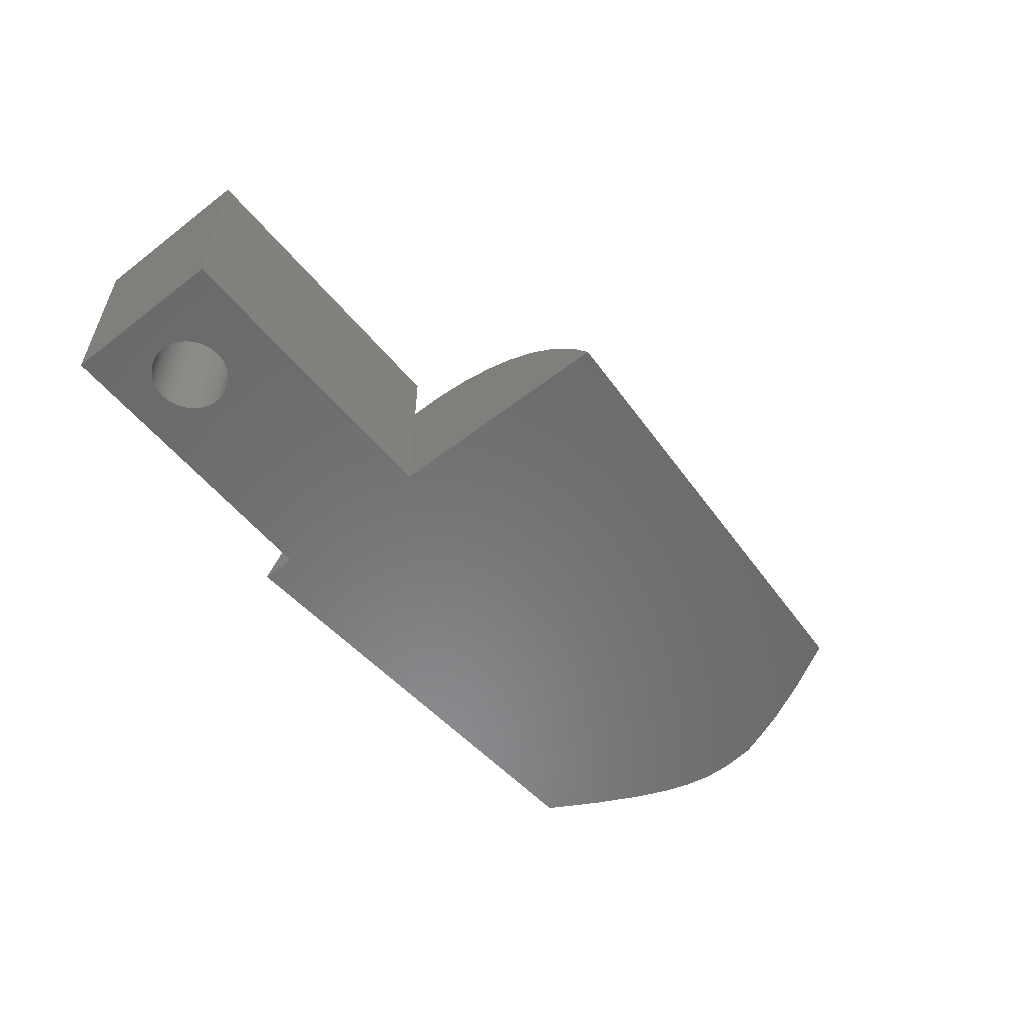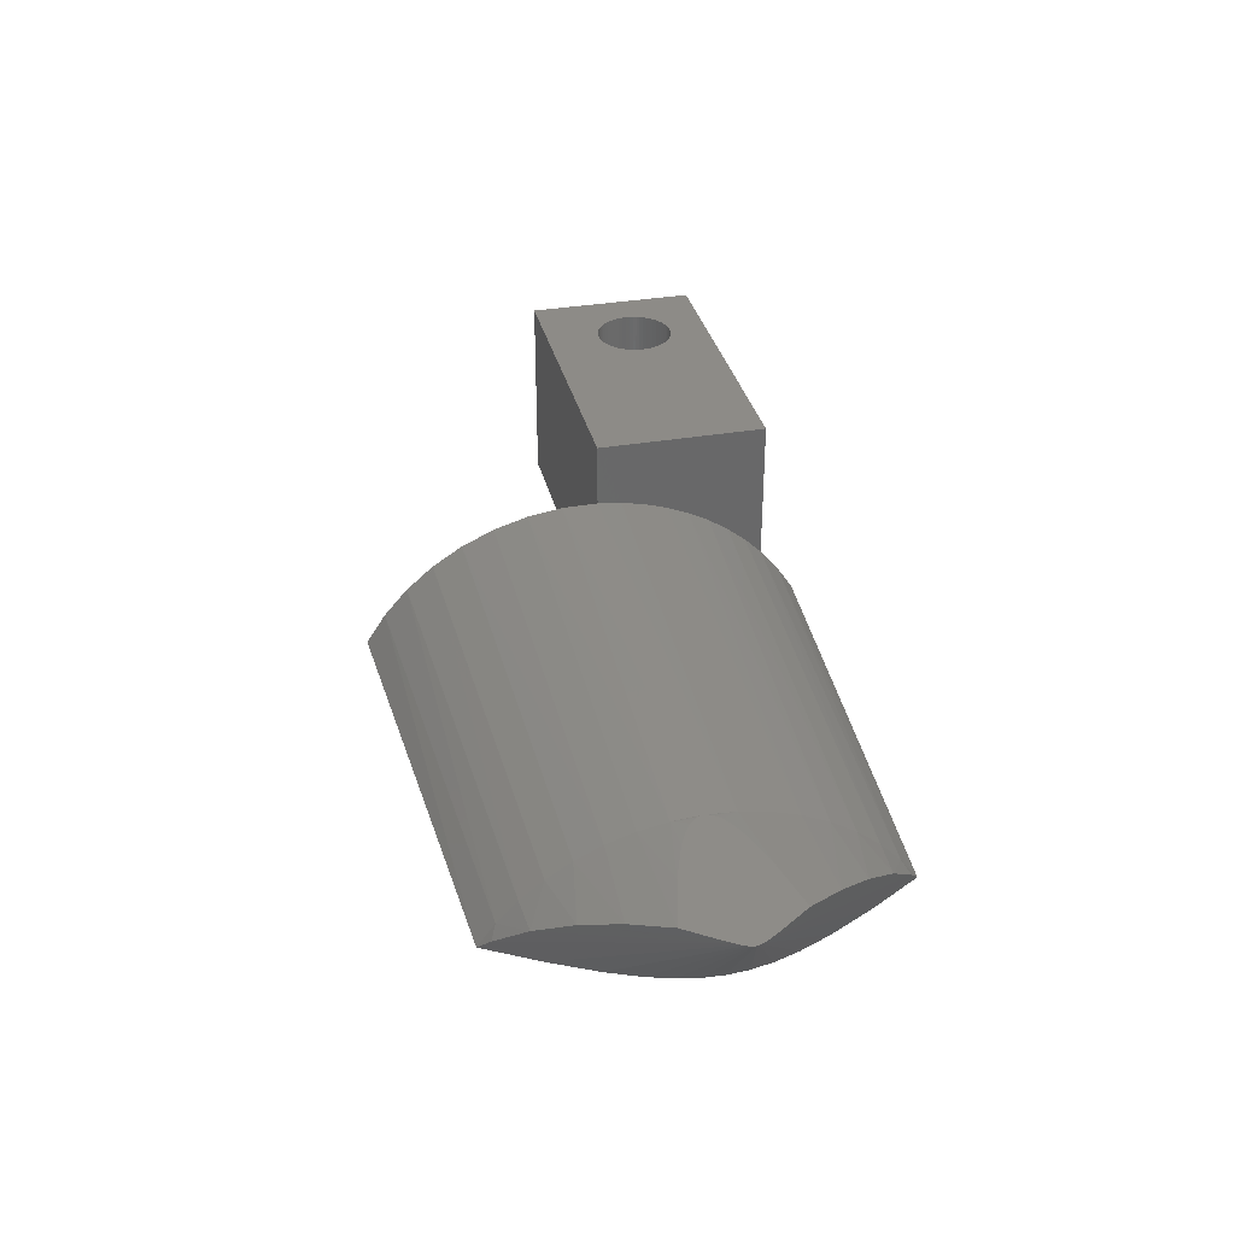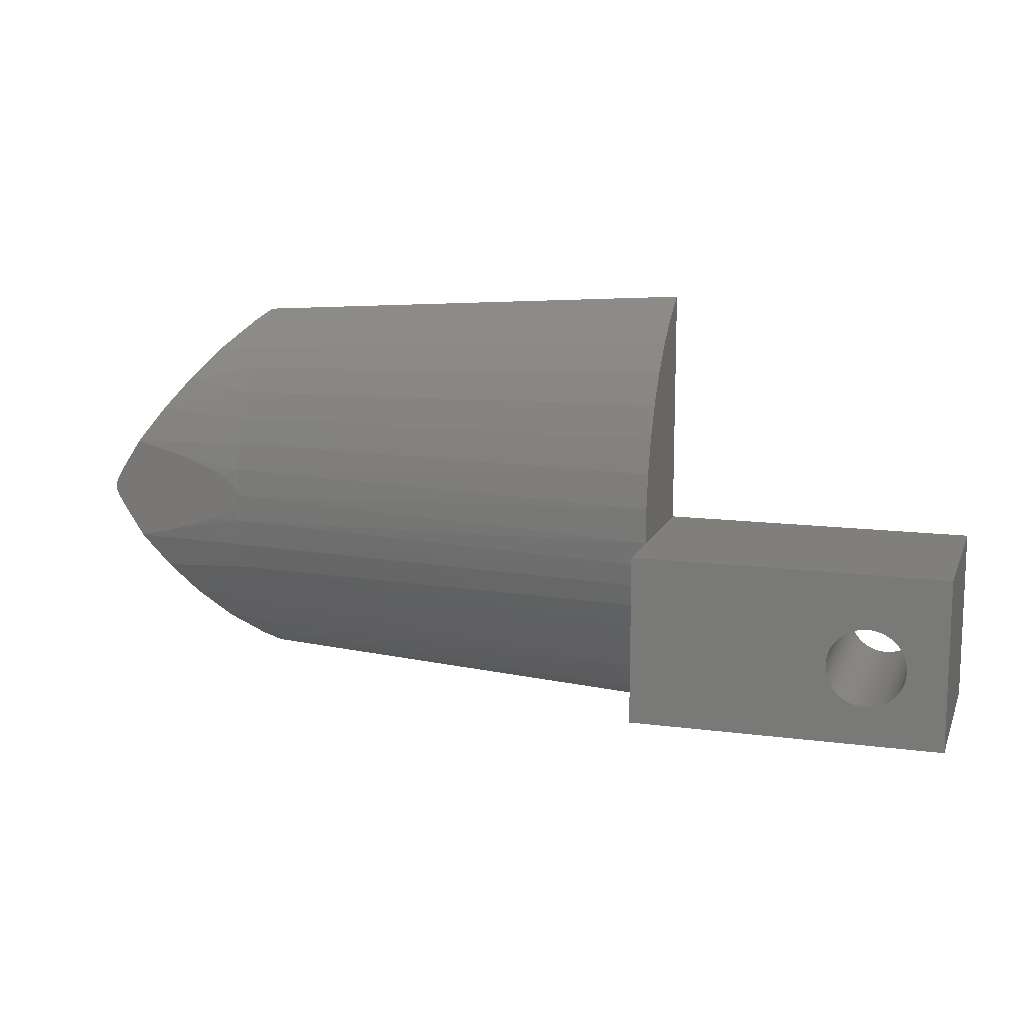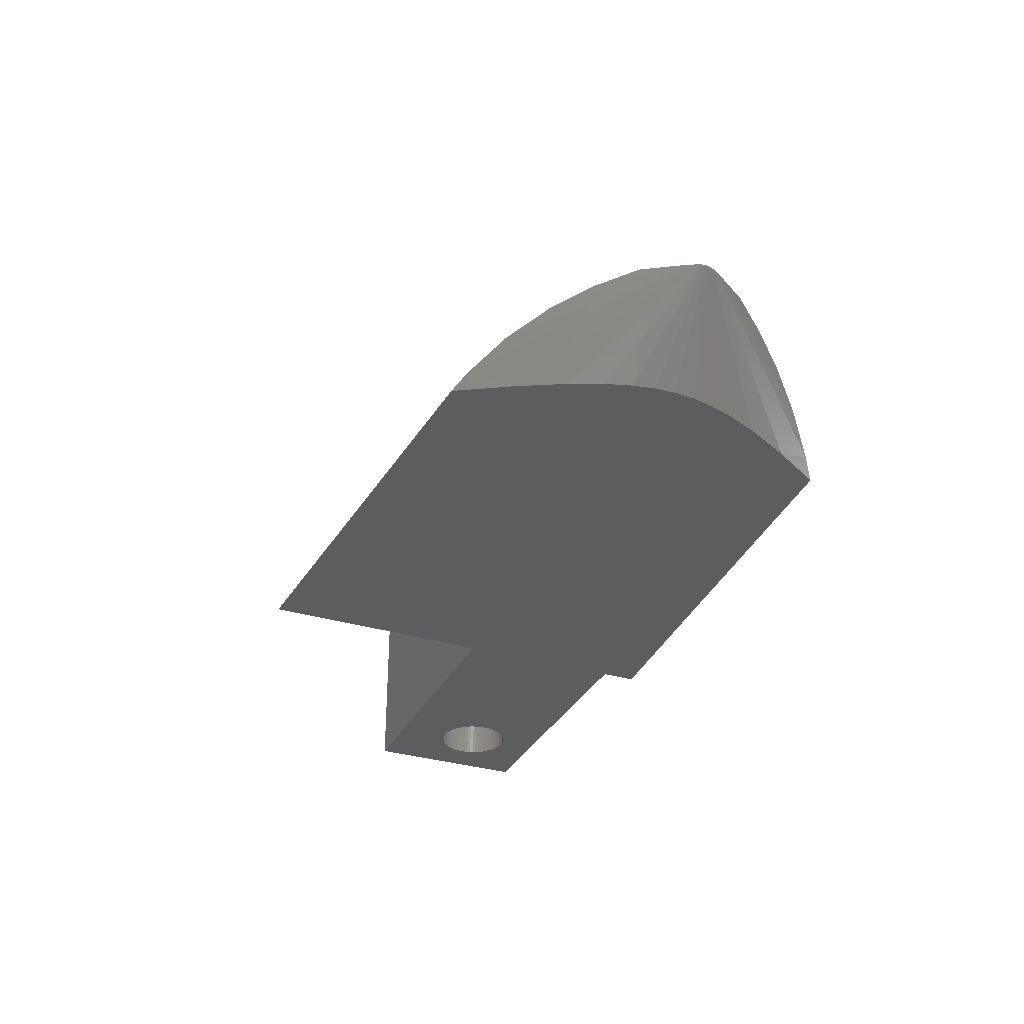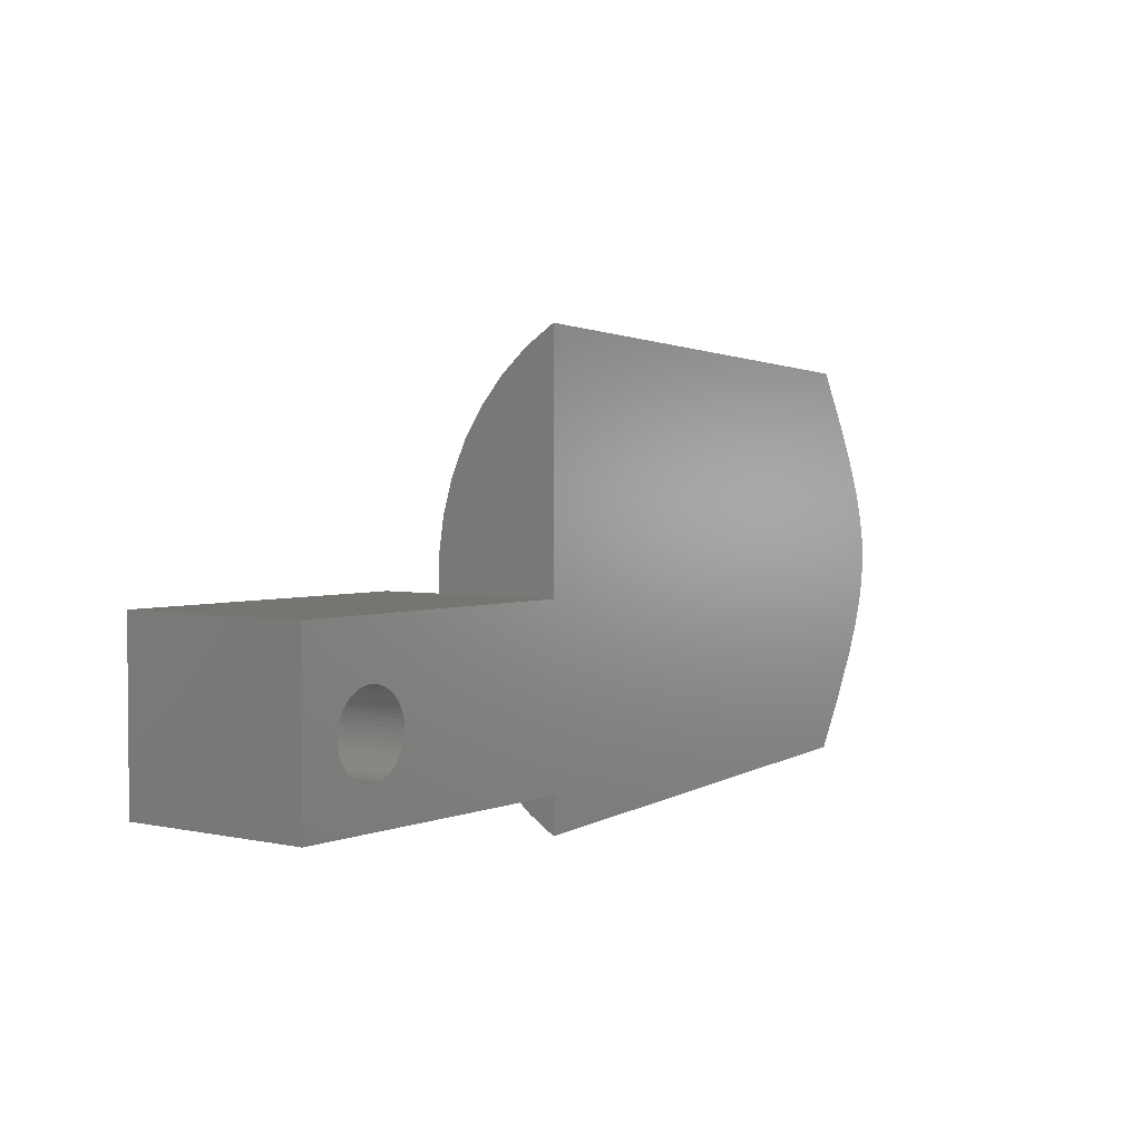
<metadata>
{"format":"stl","ext":"stl","renderer":"f3d","projection":"perspective","resolution":1024,"background":"white","views":[{"elev":-56.3,"azim":129.0,"up":"+Z"},{"elev":34.1,"azim":-103.2,"up":"+Z"},{"elev":12.7,"azim":16.9,"up":"+Y"},{"elev":-32.4,"azim":-113.0,"up":"+Z"},{"elev":2.9,"azim":126.9,"up":"+Y"}]}
</metadata>
<code>
# stl→obj: 228 verts, 460 faces
v -21.1 -183.3 78.54
v -19.41 -182.9 78.63
v -21.71 -182.4 78.51
v -21.91 -182.1 78.5
v -18.2 -182.5 78.69
v -17.77 -182.3 78.72
v -17.61 -182.2 78.72
v -17.47 -182.1 78.73
v -22.01 -182 78.49
v -17.32 -181.9 78.74
v -22.06 -181.9 78.49
v -17.26 -181.8 78.74
v -22.09 -181.8 78.49
v -17.24 -181.7 78.74
v -22.11 -181.7 78.49
v -17.23 -181.7 78.74
v -22.12 -181.6 78.49
v -17.23 -181.6 78.74
v -22.11 -181.5 78.49
v -17.24 -181.5 78.74
v -22.09 -181.5 78.49
v -17.29 -181.4 78.74
v -22.06 -181.4 78.49
v -17.36 -181.3 78.74
v -22.01 -181.3 78.49
v -17.47 -181.2 78.73
v -21.91 -181.1 78.5
v -17.61 -181.1 78.72
v -17.77 -181 78.72
v -18.2 -180.7 78.69
v -19.41 -180.3 78.63
v -21.71 -180.8 78.51
v -21.1 -179.9 78.54
v -17.36 -181.9 78.74
v -17.29 -181.8 78.74
v -17.26 -181.5 78.74
v -17.32 -181.3 78.74
v -22.12 -181.7 78.49
v -20.28 -184.5 78.18
v -19.45 -185.5 77.63
v -18.55 -186.6 76.84
v -17.65 -187.5 75.87
v -18.17 -186.2 75.34
v -17.23 -187.8 75.34
v -19.77 -181.6 75.34
v -19.73 -181 75.34
v -19.59 -180.3 75.34
v -19.34 -179.5 75.34
v -18.92 -178.5 75.34
v -18.19 -177 75.34
v -17.63 -175.7 75.84
v -18.52 -176.6 76.82
v -17.23 -175.4 75.34
v -19.73 -182.3 75.34
v -19.59 -183 75.34
v -19.43 -177.7 77.61
v -20.26 -178.8 78.17
v -19.34 -183.8 75.34
v -18.91 -184.8 75.34
v -17.23 -180.7 78.69
v -17.23 -179.8 78.51
v -17.23 -178.9 78.23
v -17.23 -178.1 77.84
v -17.23 -177.3 77.35
v -17.23 -176.6 76.76
v -17.23 -175.9 76.09
v -2.312 -187.6 76.91
v -2.312 -187.6 81.53
v -2.312 -187.1 77.45
v -2.312 -186.5 77.94
v -2.312 -185.8 78.37
v -2.312 -185.1 78.74
v -2.312 -184.4 79.04
v -2.312 -183.7 79.27
v -2.312 -182.1 81.53
v -2.312 -182.9 79.43
v -2.312 -182.1 79.51
v -17.23 -182.5 78.69
v -17.23 -183.4 78.51
v -17.23 -184.3 78.23
v -17.23 -185.2 77.84
v -17.23 -185.9 77.35
v -17.23 -186.7 76.76
v -17.23 -187.3 76.09
v 5.066 -186.4 75.34
v 5.066 -186.4 81.53
v 5.188 -186.4 75.34
v 4.944 -186.3 75.34
v 4.944 -186.3 81.53
v 4.825 -186.3 75.34
v 4.825 -186.3 81.53
v 4.71 -186.3 75.34
v 4.71 -186.3 81.53
v 4.599 -186.2 81.53
v 4.599 -186.2 75.34
v 4.494 -186.2 75.34
v 4.494 -186.2 81.53
v 4.395 -186.1 75.34
v 4.395 -186.1 81.53
v 4.304 -186 75.34
v 4.304 -186 81.53
v 4.222 -185.9 75.34
v 4.222 -185.9 81.53
v 4.149 -185.8 81.53
v 4.149 -185.8 75.34
v 4.086 -185.7 75.34
v 4.086 -185.7 81.53
v 4.033 -185.6 75.34
v 4.033 -185.6 81.53
v 3.992 -185.5 75.34
v 3.992 -185.5 81.53
v 3.962 -185.4 75.34
v 3.962 -185.4 81.53
v 3.944 -185.2 81.53
v 3.944 -185.2 75.34
v 3.938 -185.1 75.34
v 3.938 -185.1 81.53
v 3.944 -185 75.34
v 3.944 -185 81.53
v 3.962 -184.9 75.34
v 3.962 -184.9 81.53
v 3.992 -184.8 75.34
v 3.992 -184.8 81.53
v 4.033 -184.6 81.53
v 4.033 -184.6 75.34
v 4.086 -184.5 75.34
v 4.086 -184.5 81.53
v 4.149 -184.4 75.34
v 4.149 -184.4 81.53
v 4.222 -184.3 75.34
v 4.222 -184.3 81.53
v 4.304 -184.2 75.34
v 4.304 -184.2 81.53
v 4.395 -184.2 81.53
v 4.395 -184.2 75.34
v 4.494 -184.1 75.34
v 4.494 -184.1 81.53
v 4.599 -184 75.34
v 4.599 -184 81.53
v 4.71 -184 75.34
v 4.71 -184 81.53
v 4.825 -183.9 75.34
v 4.825 -183.9 81.53
v 4.944 -183.9 81.53
v 4.944 -183.9 75.34
v 5.066 -183.9 75.34
v 5.066 -183.9 81.53
v 5.188 -183.9 75.34
v 5.188 -183.9 81.53
v 5.311 -183.9 75.34
v 5.311 -183.9 81.53
v 5.432 -183.9 75.34
v 5.432 -183.9 81.53
v 5.551 -183.9 81.53
v 5.551 -183.9 75.34
v 5.667 -184 75.34
v 5.667 -184 81.53
v 5.777 -184 75.34
v 5.777 -184 81.53
v 5.883 -184.1 75.34
v 5.883 -184.1 81.53
v 5.981 -184.2 75.34
v 5.981 -184.2 81.53
v 6.072 -184.2 81.53
v 6.072 -184.2 75.34
v 6.154 -184.3 75.34
v 6.154 -184.3 81.53
v 6.228 -184.4 75.34
v 6.228 -184.4 81.53
v 6.291 -184.5 75.34
v 6.291 -184.5 81.53
v 6.343 -184.6 75.34
v 6.343 -184.6 81.53
v 6.384 -184.8 81.53
v 6.384 -184.8 75.34
v 6.414 -184.9 75.34
v 6.414 -184.9 81.53
v 6.432 -185 75.34
v 6.432 -185 81.53
v 6.438 -185.1 75.34
v 6.438 -185.1 81.53
v 6.432 -185.2 75.34
v 6.432 -185.2 81.53
v 6.414 -185.4 81.53
v 6.414 -185.4 75.34
v 6.384 -185.5 75.34
v 6.384 -185.5 81.53
v 6.343 -185.6 75.34
v 6.343 -185.6 81.53
v 6.291 -185.7 75.34
v 6.291 -185.7 81.53
v 6.228 -185.8 75.34
v 6.228 -185.8 81.53
v 6.154 -185.9 81.53
v 6.154 -185.9 75.34
v 6.072 -186 75.34
v 6.072 -186 81.53
v 5.981 -186.1 75.34
v 5.981 -186.1 81.53
v 5.883 -186.2 75.34
v 5.883 -186.2 81.53
v 5.777 -186.2 75.34
v 5.777 -186.2 81.53
v 5.667 -186.3 81.53
v 5.667 -186.3 75.34
v 5.551 -186.3 75.34
v 5.551 -186.3 81.53
v 5.432 -186.3 75.34
v 5.432 -186.3 81.53
v 5.311 -186.4 75.34
v 5.311 -186.4 81.53
v 5.188 -186.4 81.53
v 7.688 -187.6 81.53
v 7.688 -182.1 81.53
v 7.688 -182.1 75.34
v -2.312 -182.1 75.34
v -2.312 -187.6 75.34
v 7.688 -187.6 75.34
v -2.312 -181 79.5
v -2.312 -179.8 79.33
v -2.312 -178.7 79
v -2.312 -177.7 78.53
v -2.312 -176.7 77.91
v -2.312 -175.9 77.16
v -2.312 -175.1 76.3
v -2.312 -174.5 75.34
v -2.312 -188.2 76.16
v -2.312 -188.8 75.34
f 1 2 3
f 3 2 4
f 4 2 5
f 6 4 5
f 6 7 4
f 4 7 8
f 9 8 10
f 11 10 12
f 13 12 14
f 15 14 16
f 17 16 18
f 17 18 18
f 19 18 20
f 21 20 22
f 23 22 24
f 25 24 26
f 27 26 28
f 29 27 28
f 29 30 27
f 27 30 31
f 32 31 33
f 32 27 31
f 8 34 10
f 10 35 12
f 20 36 22
f 22 37 24
f 27 25 26
f 25 23 24
f 23 21 22
f 21 19 20
f 19 17 18
f 17 17 18
f 38 15 17
f 17 15 16
f 15 13 14
f 13 11 12
f 11 9 10
f 9 4 8
f 1 3 39
f 39 3 40
f 40 3 4
f 41 4 42
f 41 40 4
f 42 4 43
f 44 42 43
f 17 45 38
f 17 17 45
f 45 17 46
f 46 17 19
f 47 19 21
f 48 21 23
f 49 23 25
f 50 25 27
f 51 27 52
f 51 50 27
f 51 53 50
f 38 54 15
f 38 45 54
f 15 55 13
f 15 54 55
f 52 27 56
f 56 27 32
f 57 32 33
f 57 56 32
f 50 49 25
f 49 48 23
f 48 47 21
f 47 46 19
f 55 58 13
f 13 58 11
f 11 58 59
f 9 59 43
f 4 9 43
f 11 59 9
f 30 60 31
f 30 29 60
f 60 29 28
f 26 60 28
f 26 24 60
f 60 24 37
f 22 60 37
f 22 36 60
f 60 36 20
f 18 60 20
f 18 18 60
f 60 61 31
f 31 61 33
f 33 61 62
f 57 62 63
f 56 63 64
f 52 64 65
f 66 52 65
f 66 51 52
f 66 53 51
f 52 56 64
f 56 57 63
f 57 33 62
f 67 68 69
f 69 68 70
f 70 68 71
f 71 68 72
f 72 68 73
f 73 68 74
f 74 68 75
f 76 75 77
f 76 74 75
f 18 16 78
f 78 16 14
f 12 78 14
f 12 35 78
f 78 35 10
f 34 78 10
f 34 8 78
f 78 8 7
f 6 78 7
f 6 5 78
f 78 5 2
f 79 2 1
f 39 79 1
f 39 80 79
f 39 81 80
f 39 40 81
f 81 40 82
f 82 40 41
f 83 41 84
f 83 82 41
f 41 42 84
f 84 42 44
f 79 78 2
f 85 86 87
f 85 88 86
f 86 88 89
f 89 88 90
f 91 90 92
f 93 92 94
f 93 91 92
f 92 95 94
f 94 95 96
f 97 96 98
f 99 98 100
f 101 100 102
f 103 102 104
f 103 101 102
f 102 105 104
f 104 105 106
f 107 106 108
f 109 108 110
f 111 110 112
f 113 112 114
f 113 111 112
f 112 115 114
f 114 115 116
f 117 116 118
f 119 118 120
f 121 120 122
f 123 122 124
f 123 121 122
f 122 125 124
f 124 125 126
f 127 126 128
f 129 128 130
f 131 130 132
f 133 132 134
f 133 131 132
f 132 135 134
f 134 135 136
f 137 136 138
f 139 138 140
f 141 140 142
f 143 142 144
f 143 141 142
f 142 145 144
f 144 145 146
f 147 146 148
f 149 148 150
f 151 150 152
f 153 152 154
f 153 151 152
f 152 155 154
f 154 155 156
f 157 156 158
f 159 158 160
f 161 160 162
f 163 162 164
f 163 161 162
f 162 165 164
f 164 165 166
f 167 166 168
f 169 168 170
f 171 170 172
f 173 172 174
f 173 171 172
f 172 175 174
f 174 175 176
f 177 176 178
f 179 178 180
f 181 180 182
f 183 182 184
f 183 181 182
f 182 185 184
f 184 185 186
f 187 186 188
f 189 188 190
f 191 190 192
f 193 192 194
f 193 191 192
f 192 195 194
f 194 195 196
f 197 196 198
f 199 198 200
f 201 200 202
f 203 202 204
f 203 201 202
f 202 205 204
f 204 205 206
f 207 206 208
f 209 208 210
f 211 210 212
f 211 209 210
f 210 87 212
f 212 87 86
f 209 207 208
f 207 204 206
f 201 199 200
f 199 197 198
f 197 194 196
f 191 189 190
f 189 187 188
f 187 184 186
f 181 179 180
f 179 177 178
f 177 174 176
f 171 169 170
f 169 167 168
f 167 164 166
f 161 159 160
f 159 157 158
f 157 154 156
f 151 149 150
f 149 147 148
f 147 144 146
f 141 139 140
f 139 137 138
f 137 134 136
f 131 129 130
f 129 127 128
f 127 124 126
f 121 119 120
f 119 117 118
f 117 114 116
f 111 109 110
f 109 107 108
f 107 104 106
f 101 99 100
f 99 97 98
f 97 94 96
f 91 89 90
f 211 212 213
f 209 213 207
f 209 211 213
f 212 86 213
f 213 86 89
f 68 89 91
f 93 68 91
f 93 94 68
f 68 94 97
f 99 68 97
f 99 101 68
f 68 101 103
f 104 68 103
f 104 107 68
f 68 107 109
f 111 68 109
f 111 113 68
f 68 113 114
f 117 68 114
f 117 119 68
f 68 119 75
f 75 119 121
f 123 75 121
f 123 124 75
f 75 124 127
f 129 75 127
f 129 131 75
f 75 131 133
f 134 75 133
f 134 137 75
f 75 137 139
f 141 75 139
f 141 143 75
f 75 143 144
f 214 144 147
f 149 214 147
f 149 151 214
f 214 151 153
f 154 214 153
f 154 157 214
f 214 157 159
f 161 214 159
f 161 163 214
f 214 163 164
f 167 214 164
f 167 169 214
f 214 169 171
f 173 214 171
f 173 174 214
f 214 174 177
f 179 214 177
f 179 181 214
f 214 181 213
f 213 181 183
f 184 213 183
f 184 187 213
f 213 187 189
f 191 213 189
f 191 193 213
f 213 193 194
f 197 213 194
f 197 199 213
f 213 199 201
f 203 213 201
f 203 204 213
f 213 204 207
f 214 75 144
f 68 213 89
f 75 214 77
f 77 214 215
f 216 77 215
f 217 218 67
f 67 218 213
f 68 67 213
f 214 213 215
f 215 213 218
f 77 216 219
f 219 216 220
f 220 216 221
f 221 216 222
f 222 216 223
f 223 216 224
f 224 216 225
f 225 216 226
f 67 227 217
f 217 227 228
f 85 87 218
f 88 218 217
f 90 217 92
f 90 88 217
f 87 210 218
f 218 210 208
f 206 218 208
f 206 205 218
f 218 205 202
f 200 218 202
f 200 198 218
f 218 198 196
f 195 218 196
f 195 192 218
f 218 192 190
f 188 218 190
f 188 186 218
f 218 186 185
f 182 218 185
f 182 180 218
f 218 180 178
f 215 178 176
f 175 215 176
f 175 172 215
f 215 172 170
f 168 215 170
f 168 166 215
f 215 166 165
f 162 215 165
f 162 160 215
f 215 160 158
f 156 215 158
f 156 155 215
f 215 155 152
f 150 215 152
f 150 148 215
f 215 148 146
f 145 215 146
f 145 216 215
f 145 142 216
f 216 142 140
f 138 216 140
f 138 136 216
f 216 136 135
f 132 216 135
f 132 130 216
f 216 130 128
f 126 216 128
f 126 125 216
f 216 125 122
f 120 216 122
f 120 118 216
f 216 118 217
f 43 217 44
f 43 216 217
f 43 59 216
f 216 59 58
f 55 216 58
f 55 54 216
f 216 54 45
f 46 216 45
f 46 47 216
f 216 47 48
f 49 216 48
f 49 50 216
f 216 50 226
f 226 50 53
f 118 116 217
f 217 116 115
f 112 217 115
f 112 110 217
f 217 110 108
f 106 217 108
f 106 105 217
f 217 105 102
f 100 217 102
f 100 98 217
f 217 98 96
f 95 217 96
f 95 92 217
f 88 85 218
f 228 44 217
f 215 218 178
f 226 53 225
f 225 53 66
f 224 66 65
f 223 65 64
f 222 64 63
f 62 222 63
f 62 221 222
f 62 61 221
f 221 61 220
f 220 61 60
f 219 60 18
f 77 18 78
f 76 78 79
f 74 79 73
f 74 76 79
f 79 80 73
f 73 80 72
f 72 80 81
f 71 81 82
f 70 82 69
f 70 71 82
f 82 83 69
f 69 83 67
f 67 83 84
f 227 84 44
f 228 227 44
f 227 67 84
f 71 72 81
f 76 77 78
f 77 219 18
f 219 220 60
f 222 223 64
f 223 224 65
f 224 225 66

</code>
